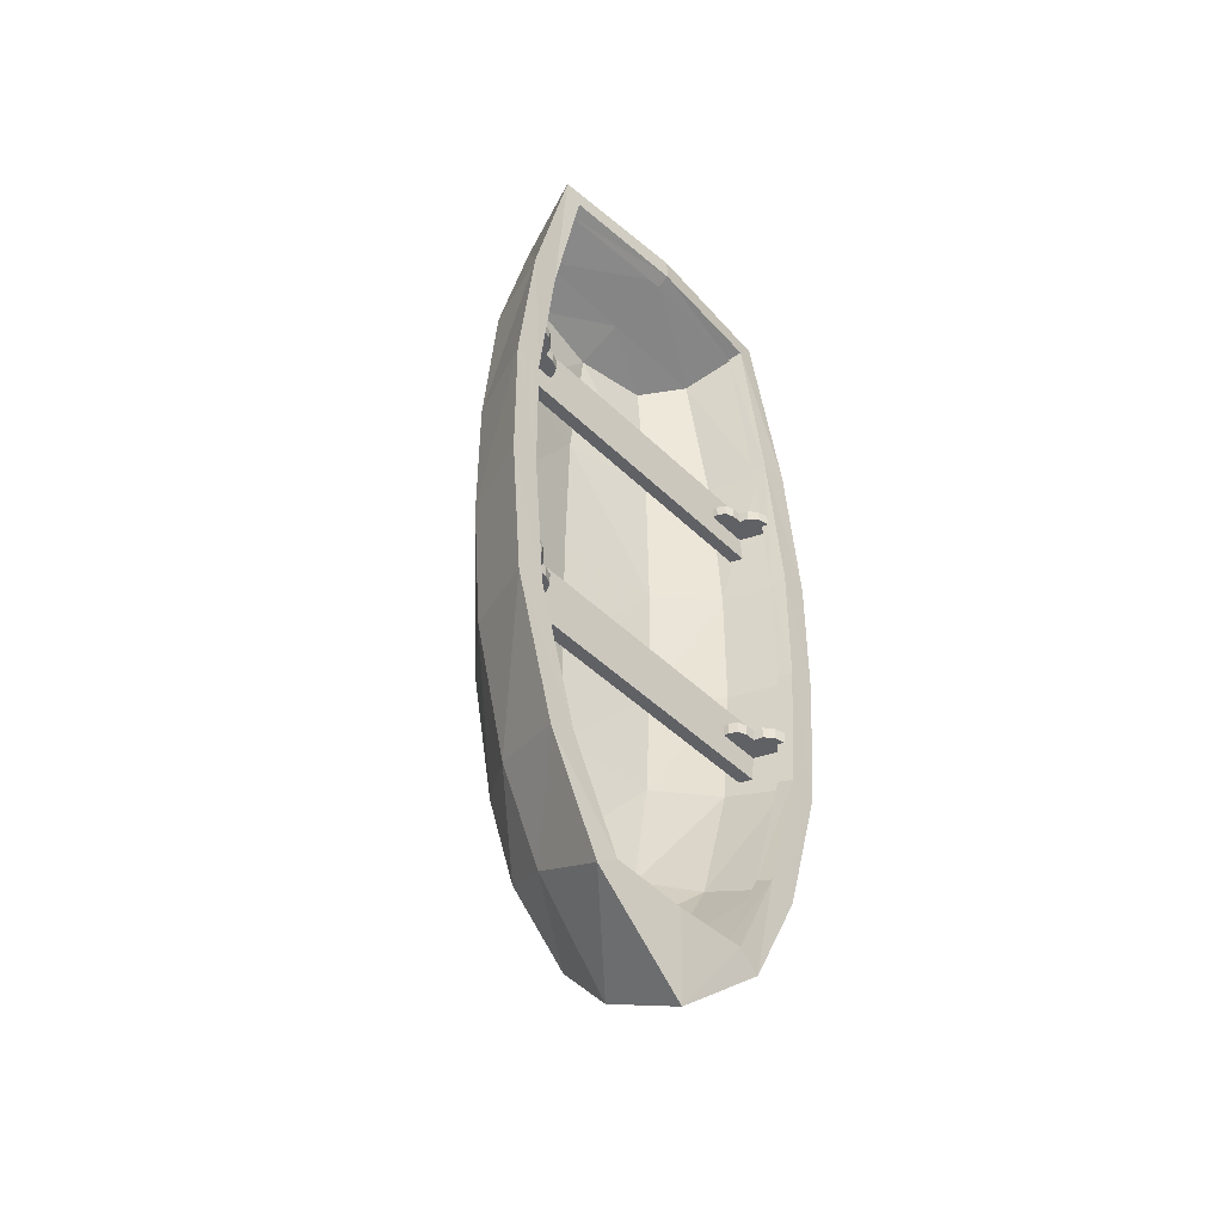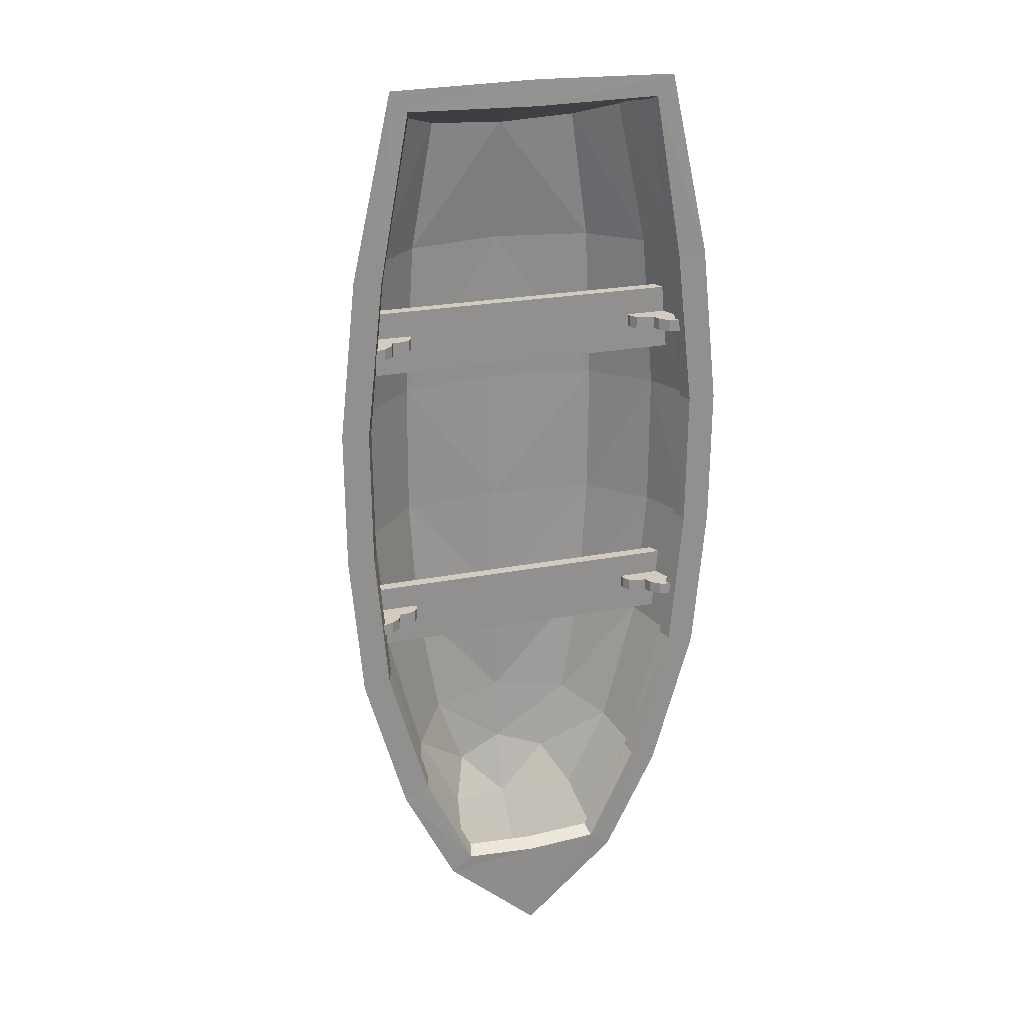
<metadata>
{"format":"obj","ext":"obj","renderer":"f3d","projection":"perspective","resolution":1024,"background":"white","views":[{"elev":-47.2,"azim":-47.3,"up":"+Y"},{"elev":23.8,"azim":-18.0,"up":"+Y"}]}
</metadata>
<code>
v 0.282 -0.8406 -0.1919
v 0.1944 -1.097 -0.1801
v -0 -1.043 -0.246
v 0.3491 -0.4255 -0.2047
v 0.5296 -0.4567 -0.01321
v 0.4145 -0.906 -0.01045
v -0 -0.8123 -0.2649
v -0 -0.4112 -0.2649
v 0.3715 -0.003405 -0.2094
v 0.5682 -0.004978 -0.01405
v -0 -0.00252 -0.2649
v 0.3718 0.4557 -0.2019
v 0.5691 0.4565 -0.01468
v 0 0.4548 -0.2649
v 0 0.9798 -0.2512
v 0.3441 0.9806 -0.1847
v 0.5251 0.9824 -0.01356
v 0 1.42 -0.1861
v 0.265 1.439 -0.1501
v 0.4041 1.494 -0.01219
v -0 -1.462 -0.02126
v 0.2677 -1.192 -0.01091
v 0.3083 -1.331 0.2361
v -0 -1.285 -0.173
v 0.4839 -0.9801 0.2361
v -0 -1.602 0.2361
v 0.6216 -0.4974 0.2361
v 0.6644 -0.005434 0.2361
v 0.6679 0.4569 0.2361
v 0.6114 0.9831 0.2361
v 0.4762 1.587 0.2361
v -0.282 -0.8406 -0.1919
v -0 -0.8123 -0.2649
v -0 -1.043 -0.246
v -0.4145 -0.906 -0.01045
v -0.5296 -0.4567 -0.01321
v -0.3491 -0.4255 -0.2047
v -0.1944 -1.097 -0.1801
v -0.2677 -1.192 -0.01091
v -0 -0.4112 -0.2649
v -0.5682 -0.004978 -0.01405
v -0.3715 -0.003405 -0.2094
v -0.5691 0.4565 -0.01468
v -0 -0.00252 -0.2649
v -0.3718 0.4557 -0.2019
v -0.3441 0.9806 -0.1847
v 0 0.9798 -0.2512
v -0.5251 0.9824 -0.01355
v 0 0.4548 -0.2649
v -0.265 1.439 -0.1501
v 0 1.42 -0.1861
v 0.265 1.439 -0.1501
v 0 1.42 -0.1861
v 0 1.512 -0.001795
v -0.265 1.439 -0.1501
v 0.4041 1.494 -0.01219
v 0 1.602 0.2638
v -0 -1.462 -0.02126
v -0 -1.602 0.2361
v -0.3083 -1.331 0.2361
v -0 -1.285 -0.173
v -0.4839 -0.9801 0.2361
v -0.6216 -0.4974 0.2361
v -0.6644 -0.005434 0.2361
v -0.6679 0.4569 0.2361
v -0.6114 0.9831 0.2361
v -0.4762 1.587 0.2361
v -0.4041 1.494 -0.01219
v -0.4041 1.494 -0.01219
v 0.4762 1.587 0.2361
v -0.4762 1.587 0.2361
v -0 -1.032 -0.1865
v 0.1615 -1.075 -0.1343
v 0.2494 -0.831 -0.1417
v -0 -1.249 -0.1237
v 0.2241 -1.163 0.01913
v 0.3648 -0.8878 0.01913
v -0 -0.8111 -0.2043
v 0.4791 -0.4486 0.01913
v 0.3201 -0.4217 -0.1516
v 0.5176 -0.002811 0.01913
v -0 -0.4109 -0.2043
v 0.3441 -0.002811 -0.1554
v 0.5189 0.454 0.01913
v -0 -0.002811 -0.2043
v 0.3445 0.454 -0.1478
v 0 0.454 -0.2043
v 0.3165 0.9747 -0.131
v 0 0.9747 -0.1908
v 0.4747 0.9747 0.01913
v 0.2478 1.406 -0.1024
v 0 1.386 -0.1356
v -0 -1.402 0.01913
v -0 -1.512 0.1927
v 0.2562 -1.272 0.1927
v 0.4184 -0.9449 0.1927
v 0.5489 -0.4796 0.1927
v 0.5901 -0.002811 0.1927
v 0.5934 0.454 0.1927
v 0.5391 0.9747 0.1927
v 0.4279 1.528 0.1932
v 0.371 1.456 0.02163
v 0.5196 0.9693 0.2347
v 0.5036 0.9692 0.1913
v 0.5582 0.4523 0.1932
v 0.4206 1.52 0.2395
v 0.4062 1.502 0.1966
v -0 -1.032 -0.1865
v -0 -0.8111 -0.2043
v -0.2494 -0.831 -0.1417
v -0.1615 -1.075 -0.1343
v -0 -1.249 -0.1237
v -0 -0.4109 -0.2043
v -0.3201 -0.4217 -0.1516
v -0.4791 -0.4486 0.01913
v -0.3648 -0.8878 0.01913
v -0 -0.002811 -0.2043
v -0.3441 -0.002811 -0.1554
v -0.5176 -0.002811 0.01913
v 0 0.454 -0.2043
v -0.3445 0.454 -0.1478
v -0.5189 0.454 0.01913
v 0 0.9747 -0.1908
v -0.3165 0.9747 -0.131
v -0.4747 0.9747 0.01913
v 0 1.386 -0.1356
v -0.2478 1.406 -0.1024
v -0.371 1.456 0.02163
v 0 1.456 0.02163
v -0.371 1.456 0.02163
v -0.2478 1.406 -0.1024
v 0 1.386 -0.1356
v 0.2478 1.406 -0.1024
v 0.371 1.456 0.02163
v 0.4279 1.528 0.1932
v 0 1.533 0.2209
v -0 -1.402 0.01913
v -0.2241 -1.163 0.01913
v -0.2562 -1.272 0.1927
v -0.4184 -0.9449 0.1927
v -0 -1.512 0.1927
v -0.5489 -0.4796 0.1927
v -0.5901 -0.002811 0.1927
v -0.5391 0.9747 0.1927
v -0.5934 0.454 0.1927
v -0.5196 0.9693 0.2347
v -0.5768 0.4523 0.2366
v -0.5582 0.4523 0.1932
v -0.5036 0.9692 0.1913
v -0.4062 1.502 0.1966
v -0.4062 1.502 0.1966
v -0.4206 1.52 0.2395
v -0.5196 0.9693 0.2347
v -0.4279 1.528 0.1932
v -0.4279 1.528 0.1932
v 0 1.517 0.2649
v -0.4206 1.52 0.2395
v -0.4062 1.502 0.1966
v 0 1.498 0.222
v 0.4062 1.502 0.1966
v -0 -1.264 0.1986
v -0 -1.291 0.242
v 0.2381 -1.278 0.2398
v -0.228 -1.253 0.1955
v -0.2381 -1.278 0.2398
v 0.228 -1.253 0.1955
v 0.3988 -0.9461 0.236
v 0.3851 -0.9325 0.1925
v 0.5318 -0.4808 0.2366
v 0.5142 -0.4735 0.1932
v 0.573 -0.001159 0.2363
v 0.5548 -0.001145 0.1929
v 0.5768 0.4523 0.2366
v -0.3851 -0.9325 0.1925
v -0.3988 -0.9461 0.236
v -0.5142 -0.4735 0.1932
v -0.5318 -0.4808 0.2366
v -0.5548 -0.001145 0.1929
v -0.573 -0.001159 0.2363
v 0.4062 1.502 0.1966
v 0.4206 1.52 0.2395
v 0 1.517 0.2649
v -0 -1.602 0.2361
v 0.3083 -1.331 0.2361
v 0.2381 -1.278 0.2398
v 0.4839 -0.9801 0.2361
v 0.3988 -0.9461 0.236
v -0 -1.291 0.242
v -0.2381 -1.278 0.2398
v -0.3083 -1.331 0.2361
v 0.6216 -0.4974 0.2361
v 0.5318 -0.4808 0.2366
v 0.6644 -0.005434 0.2361
v 0.573 -0.001159 0.2363
v 0.6679 0.4569 0.2361
v 0.5768 0.4523 0.2366
v 0.6114 0.9831 0.2361
v 0.5196 0.9693 0.2347
v 0.4762 1.587 0.2361
v 0.4206 1.52 0.2395
v 0 1.602 0.2638
v 0 1.517 0.2649
v -0.4762 1.587 0.2361
v -0.4206 1.52 0.2395
v -0.6114 0.9831 0.2361
v -0.5196 0.9693 0.2347
v -0.6679 0.4569 0.2361
v -0.5768 0.4523 0.2366
v -0.6644 -0.005434 0.2361
v -0.573 -0.001159 0.2363
v -0.6216 -0.4974 0.2361
v -0.5318 -0.4808 0.2366
v -0.4839 -0.9801 0.2361
v -0.3988 -0.9461 0.236
v 0.2562 -1.272 0.1927
v -0 -1.512 0.1927
v -0 -1.264 0.1986
v -0 -1.264 0.1986
v 0.228 -1.253 0.1955
v 0.2562 -1.272 0.1927
v -0 -1.512 0.1927
v -0.2562 -1.272 0.1927
v -0.228 -1.253 0.1955
v -0.228 -1.253 0.1955
v -0 -1.264 0.1986
v -0 -1.512 0.1927
v -0.2562 -1.272 0.1927
v -0.4184 -0.9449 0.1927
v -0.3851 -0.9325 0.1925
v -0.3851 -0.9325 0.1925
v -0.228 -1.253 0.1955
v -0.2562 -1.272 0.1927
v -0.4184 -0.9449 0.1927
v -0.5489 -0.4796 0.1927
v -0.5142 -0.4735 0.1932
v -0.5142 -0.4735 0.1932
v -0.3851 -0.9325 0.1925
v -0.4184 -0.9449 0.1927
v -0.5489 -0.4796 0.1927
v -0.5901 -0.002811 0.1927
v -0.5548 -0.001145 0.1929
v -0.5548 -0.001145 0.1929
v -0.5142 -0.4735 0.1932
v -0.5489 -0.4796 0.1927
v -0.5901 -0.002811 0.1927
v -0.5934 0.454 0.1927
v -0.5582 0.4523 0.1932
v -0.5582 0.4523 0.1932
v -0.5548 -0.001145 0.1929
v -0.5901 -0.002811 0.1927
v -0.5934 0.454 0.1927
v -0.5391 0.9747 0.1927
v -0.5036 0.9692 0.1913
v -0.5036 0.9692 0.1913
v -0.5582 0.4523 0.1932
v -0.5934 0.454 0.1927
v -0.5391 0.9747 0.1927
v -0.4279 1.528 0.1932
v -0.4062 1.502 0.1966
v -0.4062 1.502 0.1966
v -0.5036 0.9692 0.1913
v -0.5391 0.9747 0.1927
v -0.4279 1.528 0.1932
v 0 1.533 0.2209
v 0 1.498 0.222
v 0 1.498 0.222
v -0.4062 1.502 0.1966
v -0.4279 1.528 0.1932
v 0 1.533 0.2209
v 0.4279 1.528 0.1932
v 0.4062 1.502 0.1966
v 0.4062 1.502 0.1966
v 0 1.498 0.222
v 0 1.533 0.2209
v 0.4279 1.528 0.1932
v 0.5391 0.9747 0.1927
v 0.5036 0.9692 0.1913
v 0.5036 0.9692 0.1913
v 0.4062 1.502 0.1966
v 0.4279 1.528 0.1932
v 0.5391 0.9747 0.1927
v 0.5934 0.454 0.1927
v 0.5582 0.4523 0.1932
v 0.5582 0.4523 0.1932
v 0.5036 0.9692 0.1913
v 0.5391 0.9747 0.1927
v 0.5934 0.454 0.1927
v 0.5901 -0.002811 0.1927
v 0.5548 -0.001145 0.1929
v 0.5548 -0.001145 0.1929
v 0.5582 0.4523 0.1932
v 0.5934 0.454 0.1927
v 0.5901 -0.002811 0.1927
v 0.5489 -0.4796 0.1927
v 0.5142 -0.4735 0.1932
v 0.5142 -0.4735 0.1932
v 0.5548 -0.001145 0.1929
v 0.5901 -0.002811 0.1927
v 0.5489 -0.4796 0.1927
v 0.4184 -0.9449 0.1927
v 0.3851 -0.9325 0.1925
v 0.3851 -0.9325 0.1925
v 0.5142 -0.4735 0.1932
v 0.5489 -0.4796 0.1927
v 0.4184 -0.9449 0.1927
v 0.2562 -1.272 0.1927
v 0.228 -1.253 0.1955
v 0.228 -1.253 0.1955
v 0.3851 -0.9325 0.1925
v 0.4184 -0.9449 0.1927
v -0.5571 0.8264 0.0597
v 0.5571 0.8264 0.0597
v 0.5571 0.6114 0.0597
v -0.5571 0.6114 0.0597
v -0.5571 0.8264 0.09927
v -0.5571 0.6114 0.09927
v 0.5571 0.6114 0.09927
v 0.5571 0.8264 0.09927
v -0.5571 0.8264 0.0597
v -0.5571 0.6114 0.0597
v -0.5571 0.6114 0.09927
v -0.5571 0.8264 0.09927
v -0.5571 0.6114 0.0597
v 0.5571 0.6114 0.0597
v 0.5571 0.6114 0.09927
v -0.5571 0.6114 0.09927
v 0.5571 0.6114 0.0597
v 0.5571 0.8264 0.0597
v 0.5571 0.8264 0.09927
v 0.5571 0.6114 0.09927
v 0.5571 0.8264 0.0597
v -0.5571 0.8264 0.0597
v -0.5571 0.8264 0.09927
v 0.5571 0.8264 0.09927
v -0.5571 -0.1887 0.0597
v 0.5571 -0.1887 0.0597
v 0.5571 -0.4038 0.0597
v -0.5571 -0.4038 0.0597
v -0.5571 -0.1887 0.09927
v -0.5571 -0.4038 0.09927
v 0.5571 -0.4038 0.09927
v 0.5571 -0.1887 0.09927
v -0.5571 -0.1887 0.0597
v -0.5571 -0.4038 0.0597
v -0.5571 -0.4038 0.09927
v -0.5571 -0.1887 0.09927
v -0.5571 -0.4038 0.0597
v 0.5571 -0.4038 0.0597
v 0.5571 -0.4038 0.09927
v -0.5571 -0.4038 0.09927
v 0.5571 -0.4038 0.0597
v 0.5571 -0.1887 0.0597
v 0.5571 -0.1887 0.09927
v 0.5571 -0.4038 0.09927
v 0.5571 -0.1887 0.0597
v -0.5571 -0.1887 0.0597
v -0.5571 -0.1887 0.09927
v 0.5571 -0.1887 0.09927
v -0.4356 -0.2697 0.1508
v -0.4356 -0.3096 0.1508
v -0.4078 -0.3096 0.1404
v -0.4666 -0.2697 0.1522
v -0.4078 -0.2697 0.1404
v -0.3932 -0.3096 0.1163
v -0.3908 -0.3096 0.09459
v -0.3908 -0.2697 0.09459
v -0.3932 -0.2697 0.1163
v -0.5581 -0.2697 0.09459
v -0.5048 -0.2697 0.2039
v -0.4756 -0.2697 0.1799
v -0.4666 -0.2697 0.1522
v -0.5792 -0.2697 0.2247
v -0.3908 -0.2697 0.09459
v -0.4356 -0.2697 0.1508
v -0.4078 -0.2697 0.1404
v -0.3932 -0.2697 0.1163
v -0.5581 -0.3096 0.09459
v -0.4356 -0.3096 0.1508
v -0.4666 -0.3096 0.1522
v -0.5048 -0.3096 0.2039
v -0.5792 -0.3096 0.2247
v -0.4756 -0.3096 0.1799
v -0.4078 -0.3096 0.1404
v -0.3932 -0.3096 0.1163
v -0.3908 -0.3096 0.09459
v -0.5048 -0.2697 0.2039
v -0.5048 -0.3096 0.2039
v -0.4756 -0.3096 0.1799
v -0.5792 -0.2697 0.2247
v -0.4756 -0.2697 0.1799
v -0.4666 -0.3096 0.1522
v -0.4666 -0.3096 0.1522
v -0.5792 -0.3096 0.2247
v -0.4666 -0.2697 0.1522
v 0.4356 -0.3096 0.1508
v 0.4356 -0.2697 0.1508
v 0.4078 -0.2697 0.1404
v 0.4666 -0.3096 0.1522
v 0.4078 -0.3096 0.1404
v 0.3932 -0.2697 0.1163
v 0.3908 -0.2697 0.09459
v 0.3908 -0.3096 0.09459
v 0.3932 -0.3096 0.1163
v 0.558 -0.3096 0.09459
v 0.4756 -0.3096 0.1799
v 0.4666 -0.3096 0.1522
v 0.5048 -0.3096 0.2039
v 0.5792 -0.3096 0.2247
v 0.3908 -0.3096 0.09459
v 0.4356 -0.3096 0.1508
v 0.4078 -0.3096 0.1404
v 0.3932 -0.3096 0.1163
v 0.558 -0.2697 0.09459
v 0.3908 -0.2697 0.09459
v 0.3932 -0.2697 0.1163
v 0.4078 -0.2697 0.1404
v 0.4356 -0.2697 0.1508
v 0.4666 -0.2697 0.1522
v 0.4756 -0.2697 0.1799
v 0.5048 -0.2697 0.2039
v 0.5792 -0.2697 0.2247
v 0.5048 -0.3096 0.2039
v 0.5048 -0.2697 0.2039
v 0.4756 -0.2697 0.1799
v 0.5792 -0.3096 0.2247
v 0.4756 -0.3096 0.1799
v 0.4666 -0.2697 0.1522
v 0.4666 -0.2697 0.1522
v 0.5792 -0.2697 0.2247
v 0.4666 -0.3096 0.1522
v 0.4356 0.6992 0.1508
v 0.4356 0.7391 0.1508
v 0.4078 0.7391 0.1404
v 0.4666 0.6992 0.1522
v 0.4078 0.6992 0.1404
v 0.3932 0.7391 0.1163
v 0.3908 0.7391 0.09459
v 0.3908 0.6992 0.09459
v 0.3932 0.6992 0.1163
v 0.558 0.6992 0.09459
v 0.4756 0.6992 0.1799
v 0.4666 0.6992 0.1522
v 0.5048 0.6992 0.2039
v 0.5792 0.6992 0.2247
v 0.3908 0.6992 0.09459
v 0.4356 0.6992 0.1508
v 0.4078 0.6992 0.1404
v 0.3932 0.6992 0.1163
v 0.558 0.7391 0.09459
v 0.3908 0.7391 0.09459
v 0.3932 0.7391 0.1163
v 0.4078 0.7391 0.1404
v 0.4356 0.7391 0.1508
v 0.4666 0.7391 0.1522
v 0.4756 0.7391 0.1799
v 0.5048 0.7391 0.2039
v 0.5792 0.7391 0.2247
v 0.5048 0.6992 0.2039
v 0.5048 0.7391 0.2039
v 0.4756 0.7391 0.1799
v 0.5792 0.6992 0.2247
v 0.4756 0.6992 0.1799
v 0.4666 0.7391 0.1522
v 0.4666 0.7391 0.1522
v 0.5792 0.7391 0.2247
v 0.4666 0.6992 0.1522
v -0.4356 0.7391 0.1508
v -0.4356 0.6992 0.1508
v -0.4078 0.6992 0.1404
v -0.4666 0.7391 0.1522
v -0.4078 0.7391 0.1404
v -0.3932 0.6992 0.1163
v -0.3908 0.6992 0.09459
v -0.3908 0.7391 0.09459
v -0.3932 0.7391 0.1163
v -0.5581 0.7391 0.09459
v -0.5048 0.7391 0.2039
v -0.4756 0.7391 0.1799
v -0.4666 0.7391 0.1522
v -0.5792 0.7391 0.2247
v -0.3908 0.7391 0.09459
v -0.4356 0.7391 0.1508
v -0.4078 0.7391 0.1404
v -0.3932 0.7391 0.1163
v -0.5581 0.6992 0.09459
v -0.3908 0.6992 0.09459
v -0.3932 0.6992 0.1163
v -0.5048 0.6992 0.2039
v -0.5792 0.6992 0.2247
v -0.4756 0.6992 0.1799
v -0.4666 0.6992 0.1522
v -0.4356 0.6992 0.1508
v -0.4078 0.6992 0.1404
v -0.5048 0.7391 0.2039
v -0.5048 0.6992 0.2039
v -0.4756 0.6992 0.1799
v -0.5792 0.7391 0.2247
v -0.4756 0.7391 0.1799
v -0.4666 0.6992 0.1522
v -0.4666 0.6992 0.1522
v -0.5792 0.6992 0.2247
v -0.4666 0.7391 0.1522
f 1 2 3
f 1 4 5
f 2 1 6
f 3 7 1
f 7 8 4
f 4 1 7
f 4 9 10
f 8 11 9
f 9 4 8
f 9 12 13
f 11 14 12
f 12 9 11
f 12 14 15
f 12 16 17
f 15 16 12
f 16 15 18
f 18 19 16
f 19 20 17
f 21 22 23
f 22 21 24
f 22 6 25
f 23 26 21
f 6 5 27
f 6 22 2
f 25 23 22
f 5 6 1
f 5 10 28
f 27 25 6
f 10 13 29
f 10 5 4
f 28 27 5
f 13 17 30
f 13 10 9
f 29 28 10
f 17 13 12
f 17 16 19
f 30 17 20
f 30 29 13
f 20 31 30
f 24 2 22
f 24 3 2
f 32 33 34
f 32 35 36
f 33 32 37
f 34 38 32
f 38 39 35
f 37 40 33
f 37 36 41
f 40 37 42
f 42 41 43
f 42 44 40
f 44 42 45
f 45 46 47
f 45 43 48
f 45 49 44
f 46 50 51
f 47 49 45
f 50 46 48
f 51 47 46
f 52 53 54
f 54 53 55
f 54 56 52
f 56 54 57
f 58 59 60
f 60 39 58
f 39 38 61
f 39 60 62
f 62 35 39
f 35 32 38
f 35 62 63
f 63 36 35
f 36 63 64
f 36 37 32
f 64 41 36
f 41 42 37
f 41 64 65
f 65 43 41
f 43 45 42
f 43 65 66
f 66 67 68
f 66 48 43
f 48 46 45
f 48 68 50
f 68 48 66
f 61 58 39
f 61 38 34
f 57 54 69
f 57 70 56
f 55 69 54
f 69 71 57
f 72 73 74
f 73 72 75
f 73 76 77
f 74 78 72
f 74 77 79
f 78 74 80
f 80 79 81
f 80 82 78
f 82 80 83
f 83 81 84
f 83 85 82
f 85 83 86
f 86 87 85
f 86 88 89
f 86 84 90
f 89 87 86
f 88 91 92
f 92 89 88
f 91 88 90
f 93 94 95
f 95 76 93
f 76 73 75
f 76 95 96
f 96 77 76
f 77 96 97
f 77 74 73
f 97 79 77
f 79 80 74
f 79 97 98
f 98 81 79
f 98 99 84
f 81 83 80
f 84 81 98
f 84 99 100
f 84 86 83
f 100 90 84
f 100 101 102
f 90 88 86
f 90 102 91
f 103 104 105
f 103 106 107
f 107 104 103
f 102 90 100
f 75 93 76
f 108 109 110
f 108 111 112
f 109 113 114
f 110 111 108
f 110 114 115
f 111 110 116
f 113 117 118
f 114 118 119
f 114 110 109
f 117 120 121
f 118 121 122
f 118 114 113
f 121 120 123
f 121 124 125
f 121 118 117
f 123 124 121
f 124 123 126
f 126 127 124
f 127 128 125
f 129 130 131
f 129 132 133
f 133 134 129
f 134 135 136
f 137 138 139
f 138 137 112
f 138 116 140
f 139 141 137
f 116 115 142
f 116 138 111
f 140 139 138
f 115 116 110
f 115 119 143
f 142 140 116
f 119 115 114
f 143 142 115
f 143 119 122
f 122 125 144
f 122 119 118
f 122 145 143
f 125 124 127
f 125 122 121
f 144 125 128
f 144 145 122
f 146 147 148
f 146 149 150
f 151 152 153
f 128 154 144
f 112 111 138
f 136 129 134
f 136 155 130
f 131 132 129
f 130 129 136
f 156 157 158
f 156 159 160
f 158 159 156
f 161 162 163
f 161 164 165
f 163 166 161
f 166 163 167
f 167 168 166
f 168 167 169
f 169 170 168
f 170 169 171
f 171 172 170
f 171 173 105
f 105 172 171
f 105 173 103
f 165 162 161
f 164 174 175
f 175 165 164
f 174 176 177
f 177 175 174
f 176 178 179
f 179 177 176
f 178 148 147
f 147 179 178
f 148 149 146
f 180 181 182
f 183 184 185
f 184 186 187
f 185 188 183
f 188 189 190
f 186 191 192
f 187 185 184
f 191 193 194
f 192 187 186
f 193 195 196
f 194 192 191
f 195 197 198
f 196 194 193
f 197 199 200
f 198 196 195
f 199 201 202
f 200 198 197
f 201 203 204
f 202 200 199
f 203 205 206
f 204 202 201
f 205 207 208
f 206 204 203
f 207 209 210
f 208 206 205
f 209 211 212
f 210 208 207
f 211 213 214
f 212 210 209
f 213 190 189
f 214 212 211
f 190 183 188
f 189 214 213
f 215 216 217
f 218 219 220
f 221 222 223
f 224 225 226
f 227 228 229
f 230 231 232
f 233 234 235
f 236 237 238
f 239 240 241
f 242 243 244
f 245 246 247
f 248 249 250
f 251 252 253
f 254 255 256
f 257 258 259
f 260 261 262
f 263 264 265
f 266 267 268
f 269 270 271
f 272 273 274
f 275 276 277
f 278 279 280
f 281 282 283
f 284 285 286
f 287 288 289
f 290 291 292
f 293 294 295
f 296 297 298
f 299 300 301
f 302 303 304
f 305 306 307
f 308 309 310
f 311 312 313
f 313 314 311
f 315 316 317
f 317 318 315
f 319 320 321
f 321 322 319
f 323 324 325
f 325 326 323
f 327 328 329
f 329 330 327
f 331 332 333
f 333 334 331
f 335 336 337
f 337 338 335
f 339 340 341
f 341 342 339
f 343 344 345
f 345 346 343
f 347 348 349
f 349 350 347
f 351 352 353
f 353 354 351
f 355 356 357
f 357 358 355
f 359 360 361
f 360 359 362
f 361 363 359
f 363 361 364
f 365 366 367
f 367 364 365
f 364 367 363
f 368 369 370
f 368 370 371
f 368 372 369
f 373 368 371
f 373 371 374
f 373 374 375
f 373 375 376
f 377 378 379
f 377 380 381
f 377 382 380
f 377 379 382
f 377 383 378
f 377 384 383
f 377 385 384
f 386 387 388
f 387 386 389
f 388 390 386
f 390 388 391
f 362 392 360
f 389 393 387
f 391 394 390
f 395 396 397
f 396 395 398
f 397 399 395
f 399 397 400
f 401 402 403
f 403 400 401
f 400 403 399
f 404 405 406
f 404 407 405
f 404 408 407
f 409 404 406
f 409 406 410
f 409 410 411
f 409 411 412
f 413 414 415
f 413 415 416
f 413 416 417
f 413 417 418
f 413 418 419
f 413 419 420
f 413 420 421
f 422 423 424
f 423 422 425
f 424 426 422
f 426 424 427
f 398 428 396
f 425 429 423
f 427 430 426
f 431 432 433
f 432 431 434
f 433 435 431
f 435 433 436
f 437 438 439
f 439 436 437
f 436 439 435
f 440 441 442
f 440 443 441
f 440 444 443
f 445 440 442
f 445 442 446
f 445 446 447
f 445 447 448
f 449 450 451
f 449 451 452
f 449 452 453
f 449 453 454
f 449 454 455
f 449 455 456
f 449 456 457
f 458 459 460
f 459 458 461
f 460 462 458
f 462 460 463
f 434 464 432
f 461 465 459
f 463 466 462
f 467 468 469
f 468 467 470
f 469 471 467
f 471 469 472
f 473 474 475
f 475 472 473
f 472 475 471
f 476 477 478
f 476 478 479
f 476 480 477
f 481 479 482
f 481 482 483
f 481 483 484
f 481 476 479
f 485 486 487
f 485 488 489
f 485 490 488
f 485 491 490
f 485 492 491
f 485 493 492
f 485 487 493
f 494 495 496
f 495 494 497
f 496 498 494
f 498 496 499
f 470 500 468
f 497 501 495
f 499 502 498

</code>
